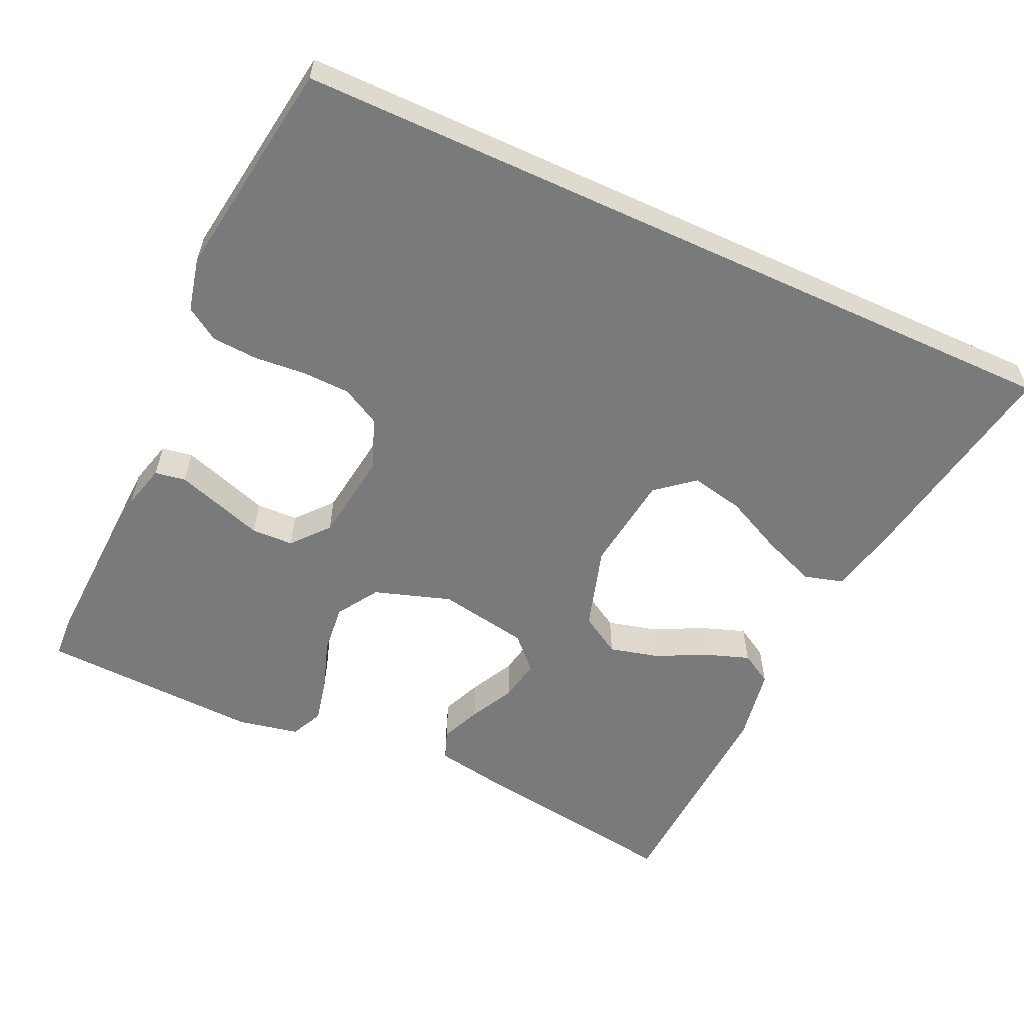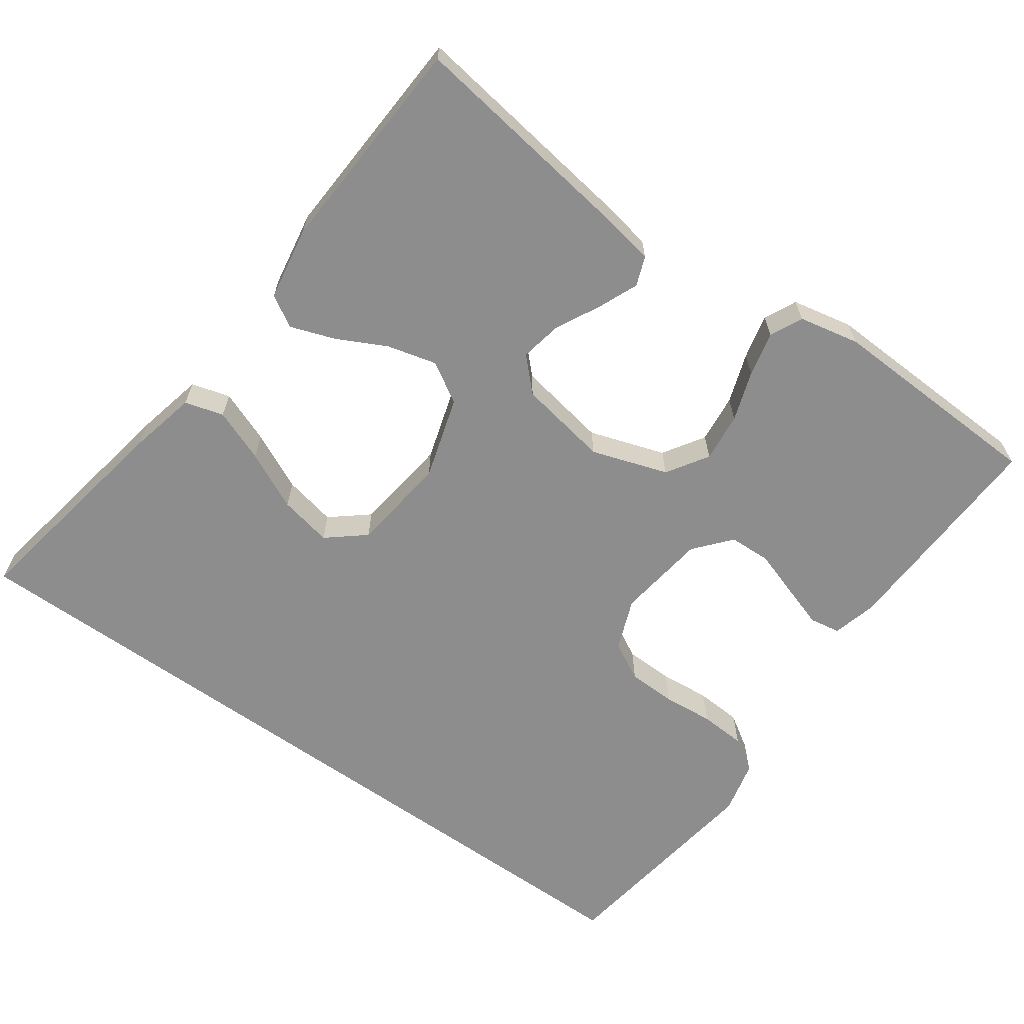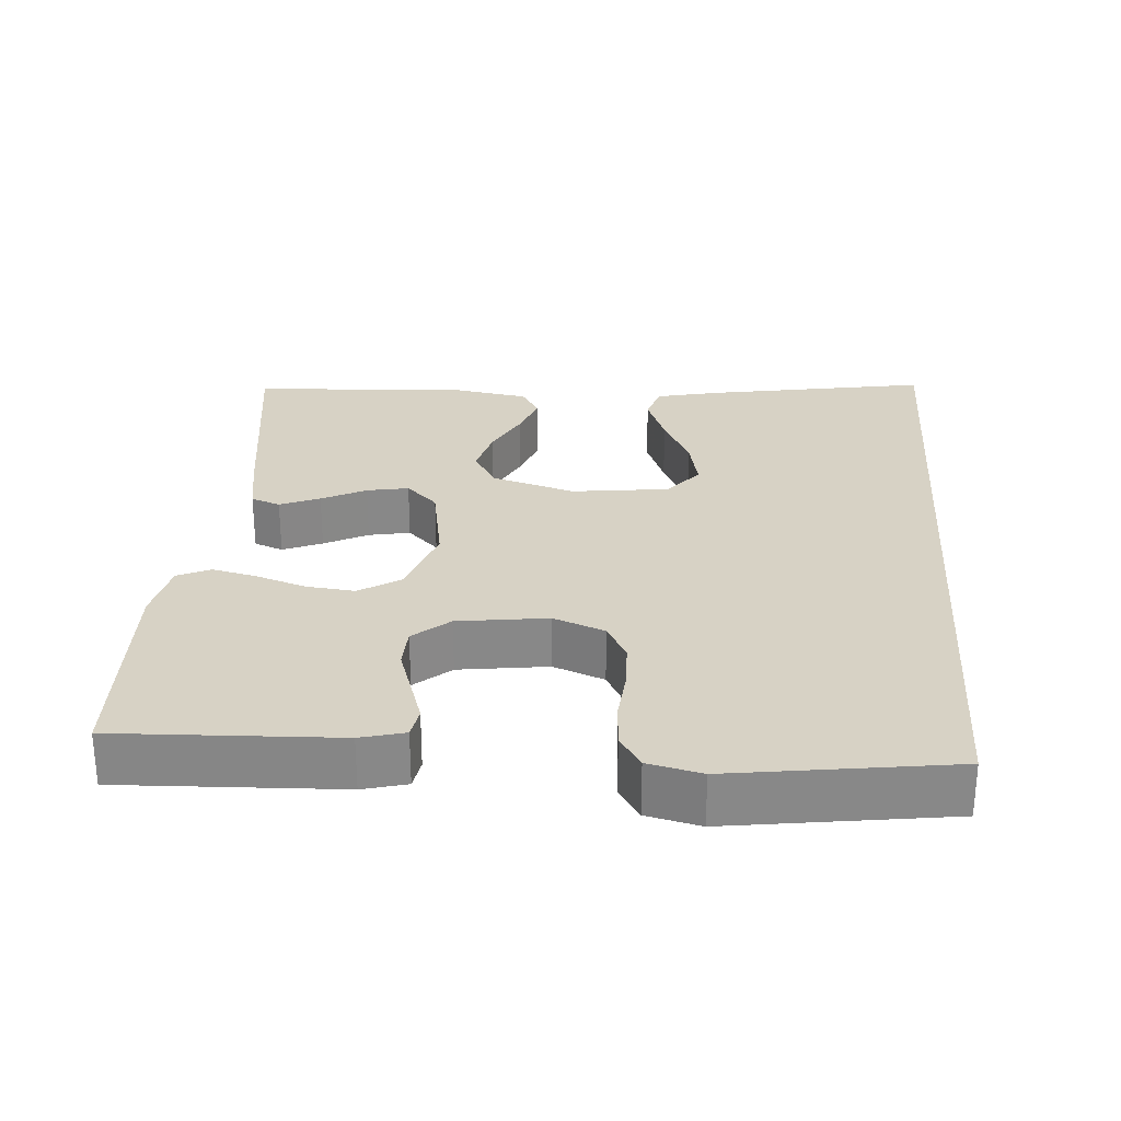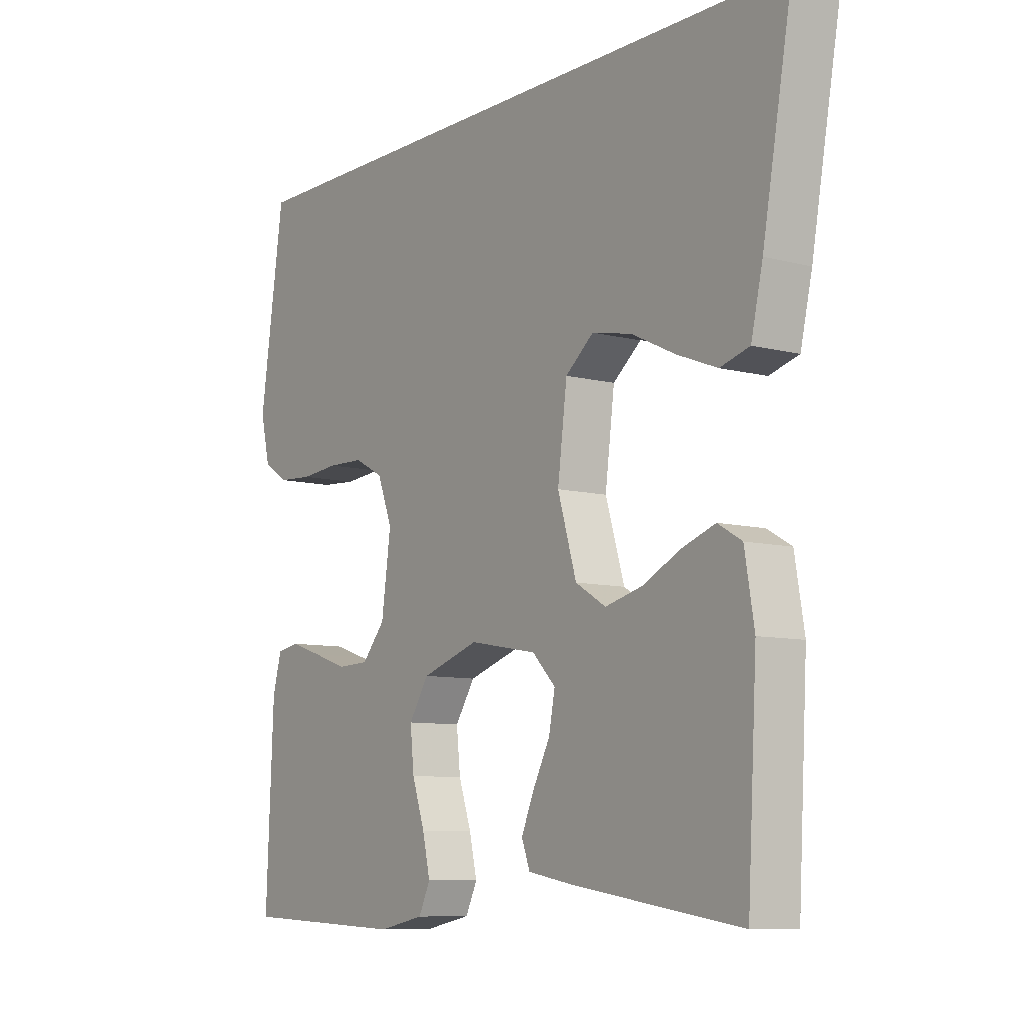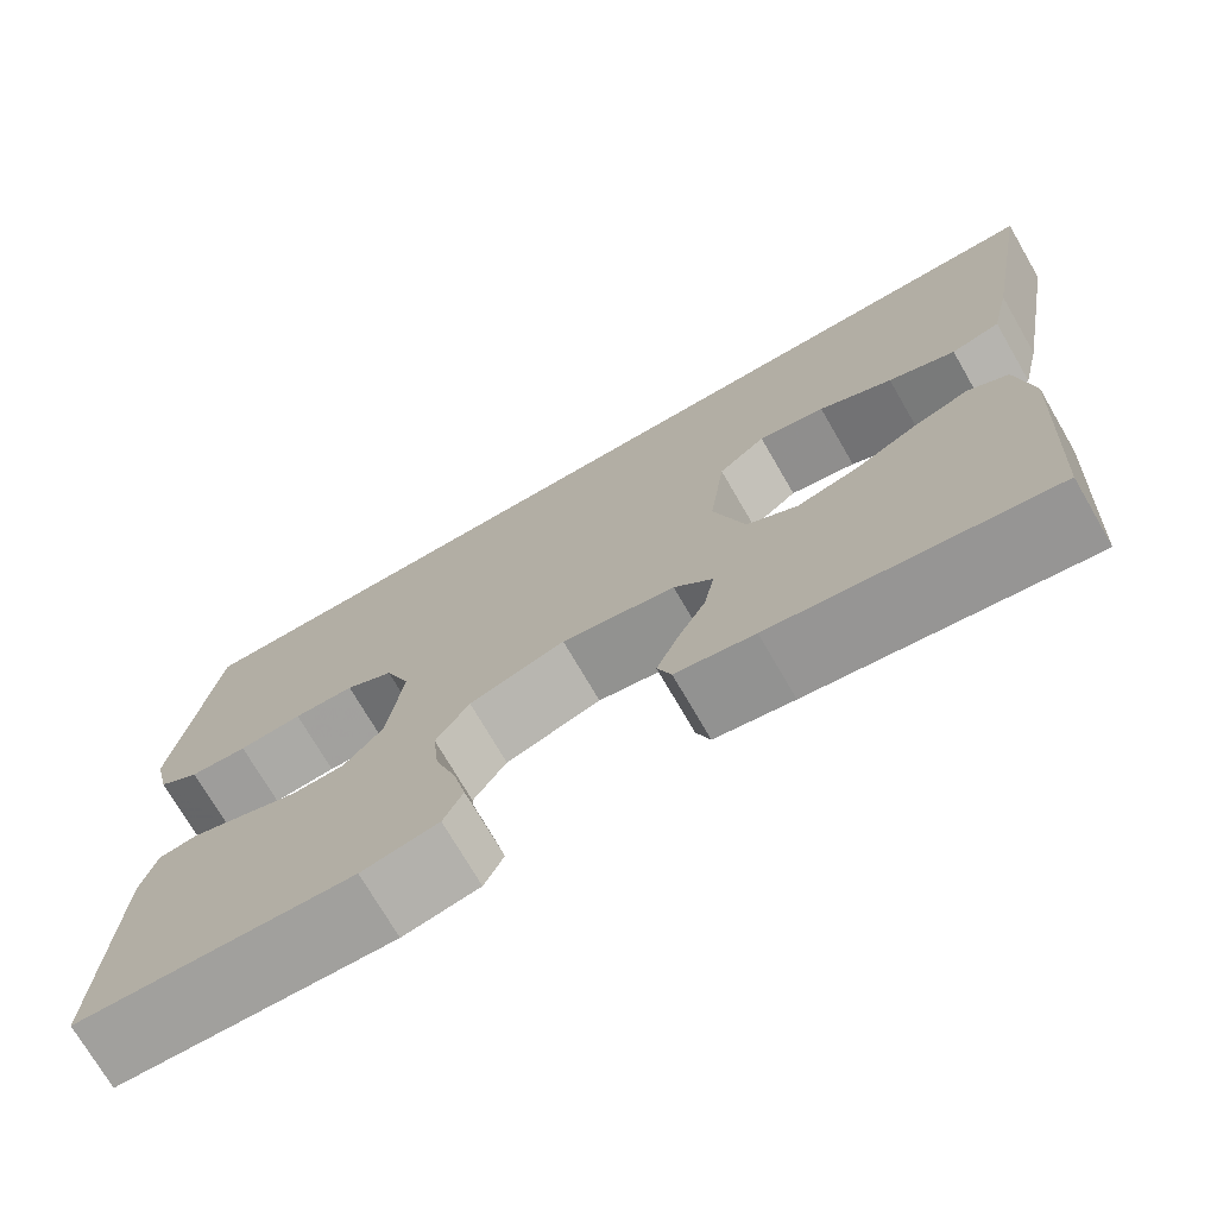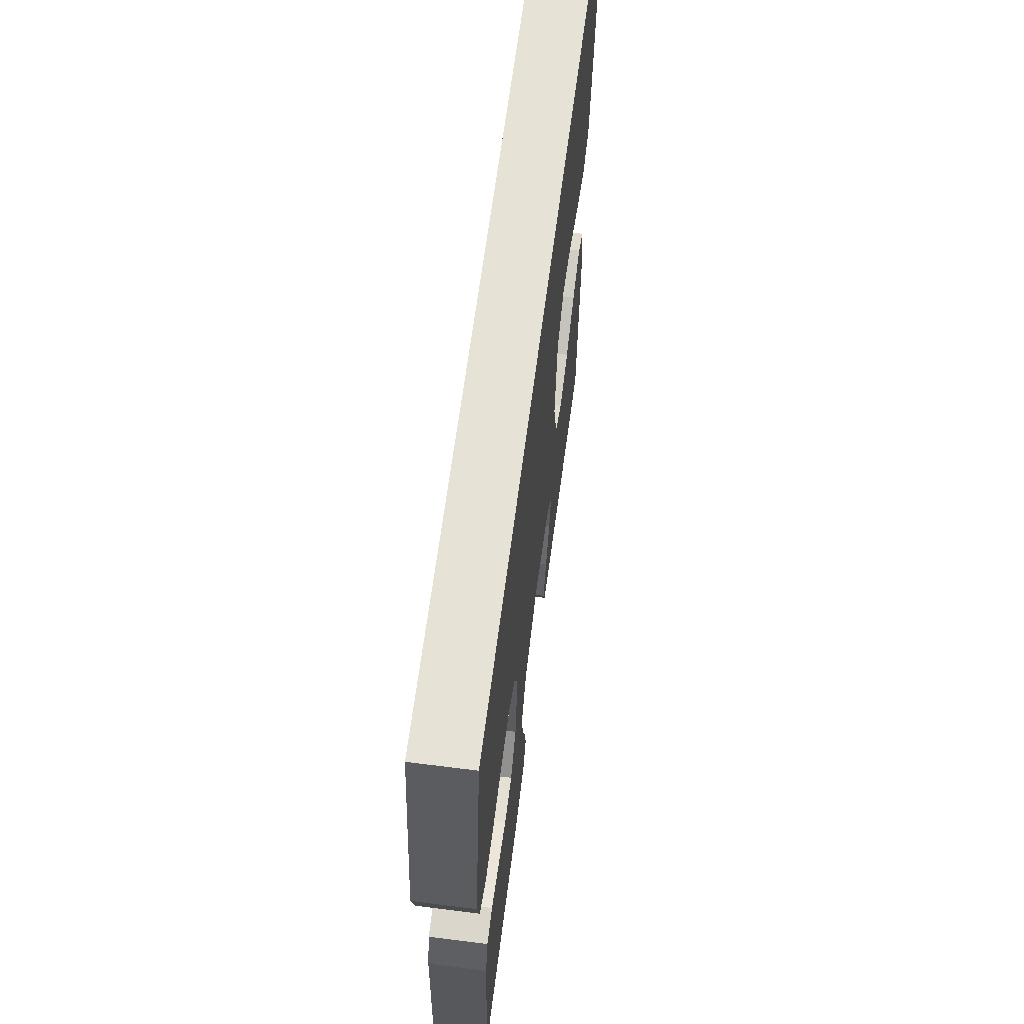
<metadata>
{"format":"obj","ext":"obj","renderer":"f3d","projection":"perspective","resolution":1024,"background":"white","views":[{"elev":-58.0,"azim":-24.7,"up":"+Y"},{"elev":-64.6,"azim":144.7,"up":"+Y"},{"elev":27.6,"azim":-85.6,"up":"+Y"},{"elev":-8.7,"azim":54.7,"up":"+Z"},{"elev":-73.0,"azim":30.1,"up":"+Z"},{"elev":63.9,"azim":-82.7,"up":"+Z"}]}
</metadata>
<code>
v -0.487 0.07 0.5
v 0.592 0.07 0.5
v 0.538 0.07 0.2
v 0.517 0.07 0.108
v 0.464 0.07 0.093
v 0.392 0.07 0.121
v 0.313 0.07 0.159
v 0.241 0.07 0.174
v 0.19 0.07 0.132
v 0.173 0.07 0
v 0.207 0.07 -0.113
v 0.262 0.07 -0.146
v 0.329 0.07 -0.129
v 0.397 0.07 -0.095
v 0.457 0.07 -0.074
v 0.5 0.07 -0.099
v 0.517 0.07 -0.2
v 0.5 0.07 -0.5
v 0.2 0.07 -0.456
v 0.115 0.07 -0.441
v 0.1 0.07 -0.401
v 0.123 0.07 -0.347
v 0.154 0.07 -0.287
v 0.165 0.07 -0.23
v 0.123 0.07 -0.187
v 0 0.07 -0.165
v -0.104 0.07 -0.199
v -0.14 0.07 -0.255
v -0.133 0.07 -0.322
v -0.11 0.07 -0.39
v -0.096 0.07 -0.451
v -0.117 0.07 -0.495
v -0.2 0.07 -0.512
v -0.5 0.07 -0.5
v -0.487 0.07 -0.2
v -0.471 0.07 -0.14
v -0.429 0.07 -0.133
v -0.371 0.07 -0.152
v -0.308 0.07 -0.173
v -0.251 0.07 -0.171
v -0.209 0.07 -0.122
v -0.192 0.07 0
v -0.219 0.07 0.07
v -0.271 0.07 0.098
v -0.337 0.07 0.1
v -0.406 0.07 0.094
v -0.469 0.07 0.098
v -0.514 0.07 0.127
v -0.531 0.07 0.2
v -0.487 0 0.5
v 0.592 0 0.5
v 0.538 0 0.2
v 0.517 0 0.108
v 0.464 0 0.093
v 0.392 0 0.121
v 0.313 0 0.159
v 0.241 0 0.174
v 0.19 0 0.132
v 0.173 0 0
v 0.207 0 -0.113
v 0.262 0 -0.146
v 0.329 0 -0.129
v 0.397 0 -0.095
v 0.457 0 -0.074
v 0.5 0 -0.099
v 0.517 0 -0.2
v 0.5 0 -0.5
v 0.2 0 -0.456
v 0.115 0 -0.441
v 0.1 0 -0.401
v 0.123 0 -0.347
v 0.154 0 -0.287
v 0.165 0 -0.23
v 0.123 0 -0.187
v 0 0 -0.165
v -0.104 0 -0.199
v -0.14 0 -0.255
v -0.133 0 -0.322
v -0.11 0 -0.39
v -0.096 0 -0.451
v -0.117 0 -0.495
v -0.2 0 -0.512
v -0.5 0 -0.5
v -0.487 0 -0.2
v -0.471 0 -0.14
v -0.429 0 -0.133
v -0.371 0 -0.152
v -0.308 0 -0.173
v -0.251 0 -0.171
v -0.209 0 -0.122
v -0.192 0 0
v -0.219 0 0.07
v -0.271 0 0.098
v -0.337 0 0.1
v -0.406 0 0.094
v -0.469 0 0.098
v -0.514 0 0.127
v -0.531 0 0.2
f 49 1 2
f 48 49 2
f 47 48 2
f 46 47 2
f 45 46 2
f 44 45 2
f 43 44 2
f 42 43 2
f 41 42 2
f 40 41 2
f 37 38 39
f 36 37 39
f 35 36 39
f 34 35 39
f 33 34 39
f 32 33 39
f 31 32 39
f 30 31 39
f 29 30 39
f 28 29 39 40
f 27 28 40
f 26 27 40
f 21 22 23
f 20 21 23
f 19 20 23
f 18 19 23
f 17 18 23
f 16 17 23
f 15 16 23
f 14 15 23
f 13 14 23
f 12 13 23 24
f 11 12 24 25
f 5 6 7
f 4 5 7
f 3 4 7
f 2 3 7
f 2 7 8
f 40 2 8 9
f 10 11 25 26
f 9 10 26 40
f 51 50 98
f 51 98 97
f 51 97 96
f 51 96 95
f 51 95 94
f 51 94 93
f 51 93 92
f 51 92 91
f 51 91 90
f 51 90 89
f 88 87 86
f 88 86 85
f 88 85 84
f 88 84 83
f 88 83 82
f 88 82 81
f 88 81 80
f 88 80 79
f 88 79 78
f 89 88 78 77
f 89 77 76
f 89 76 75
f 72 71 70
f 72 70 69
f 72 69 68
f 72 68 67
f 72 67 66
f 72 66 65
f 72 65 64
f 72 64 63
f 72 63 62
f 73 72 62 61
f 74 73 61 60
f 56 55 54
f 56 54 53
f 56 53 52
f 56 52 51
f 57 56 51
f 58 57 51 89
f 75 74 60 59
f 89 75 59 58
f 1 50 51 2
f 2 51 52 3
f 3 52 53 4
f 4 53 54 5
f 5 54 55 6
f 6 55 56 7
f 7 56 57 8
f 8 57 58 9
f 9 58 59 10
f 10 59 60 11
f 11 60 61 12
f 12 61 62 13
f 13 62 63 14
f 14 63 64 15
f 15 64 65 16
f 16 65 66 17
f 17 66 67 18
f 18 67 68 19
f 19 68 69 20
f 20 69 70 21
f 21 70 71 22
f 22 71 72 23
f 23 72 73 24
f 24 73 74 25
f 25 74 75 26
f 26 75 76 27
f 27 76 77 28
f 28 77 78 29
f 29 78 79 30
f 30 79 80 31
f 31 80 81 32
f 32 81 82 33
f 33 82 83 34
f 34 83 84 35
f 35 84 85 36
f 36 85 86 37
f 37 86 87 38
f 38 87 88 39
f 39 88 89 40
f 40 89 90 41
f 41 90 91 42
f 42 91 92 43
f 43 92 93 44
f 44 93 94 45
f 45 94 95 46
f 46 95 96 47
f 47 96 97 48
f 48 97 98 49
f 49 98 50 1

</code>
